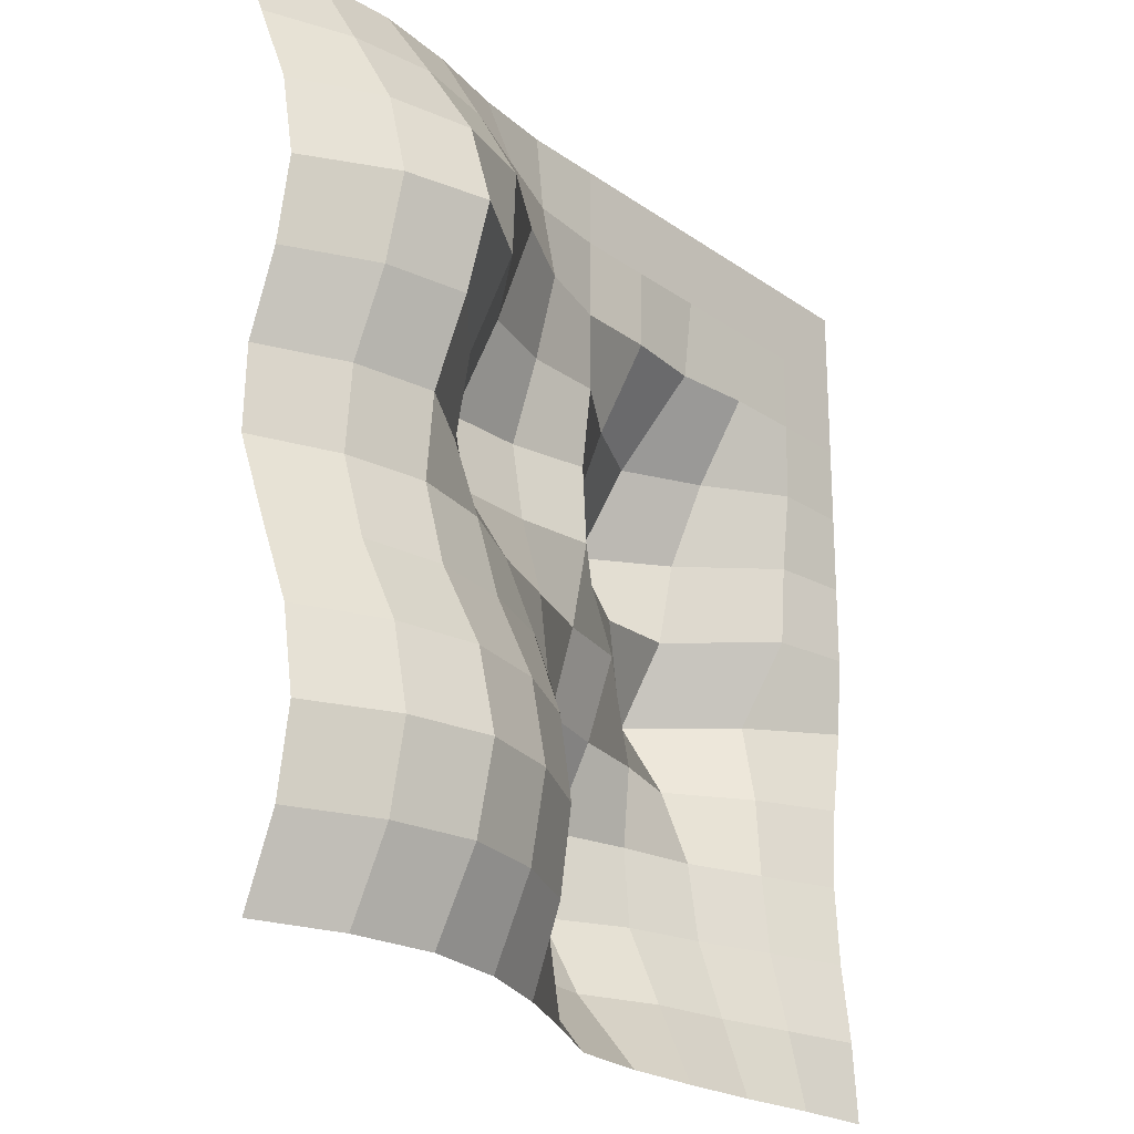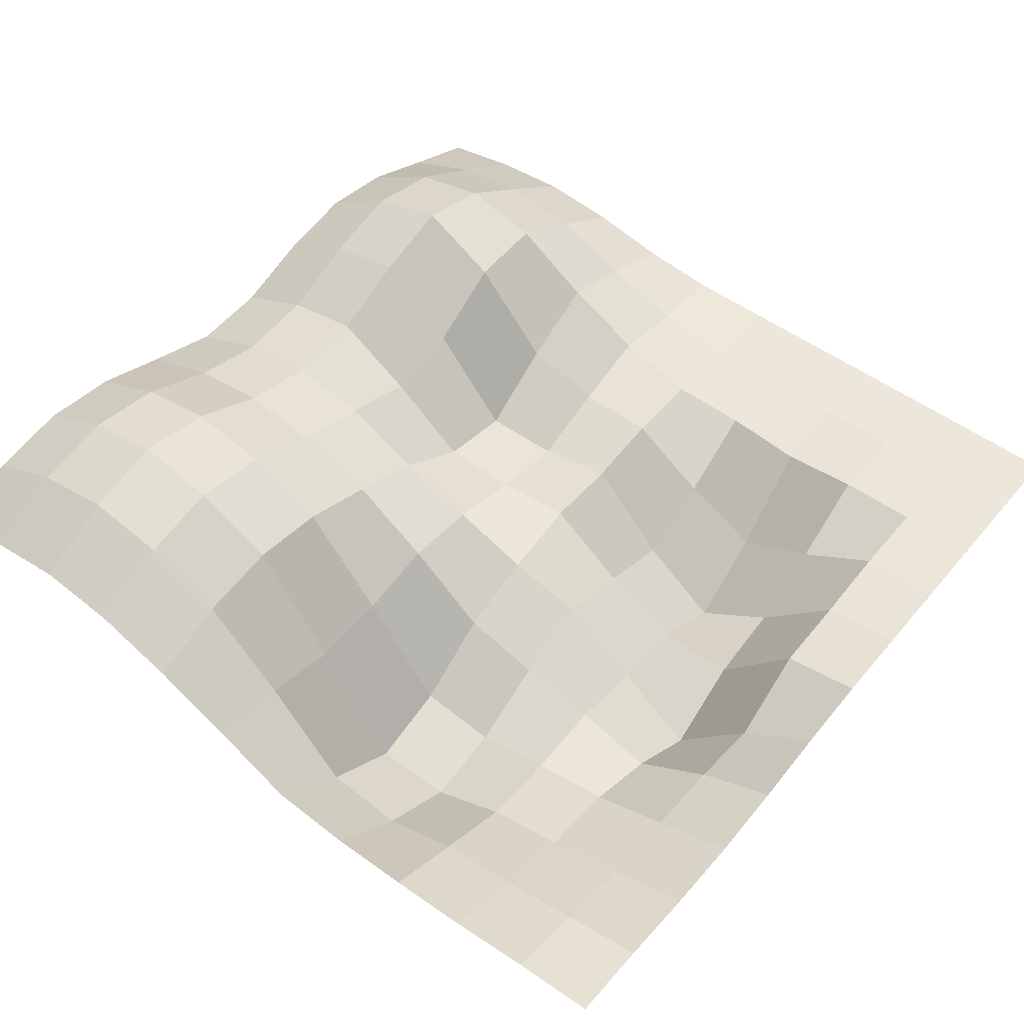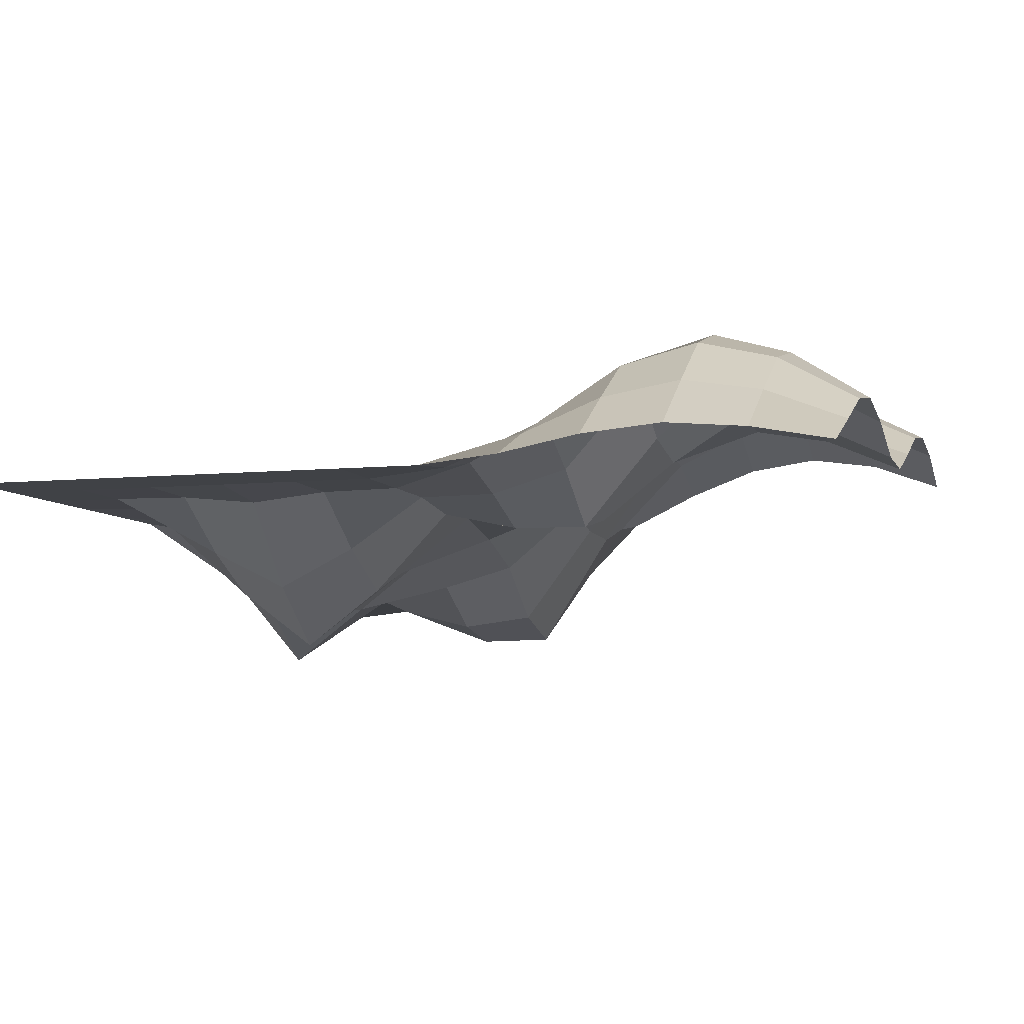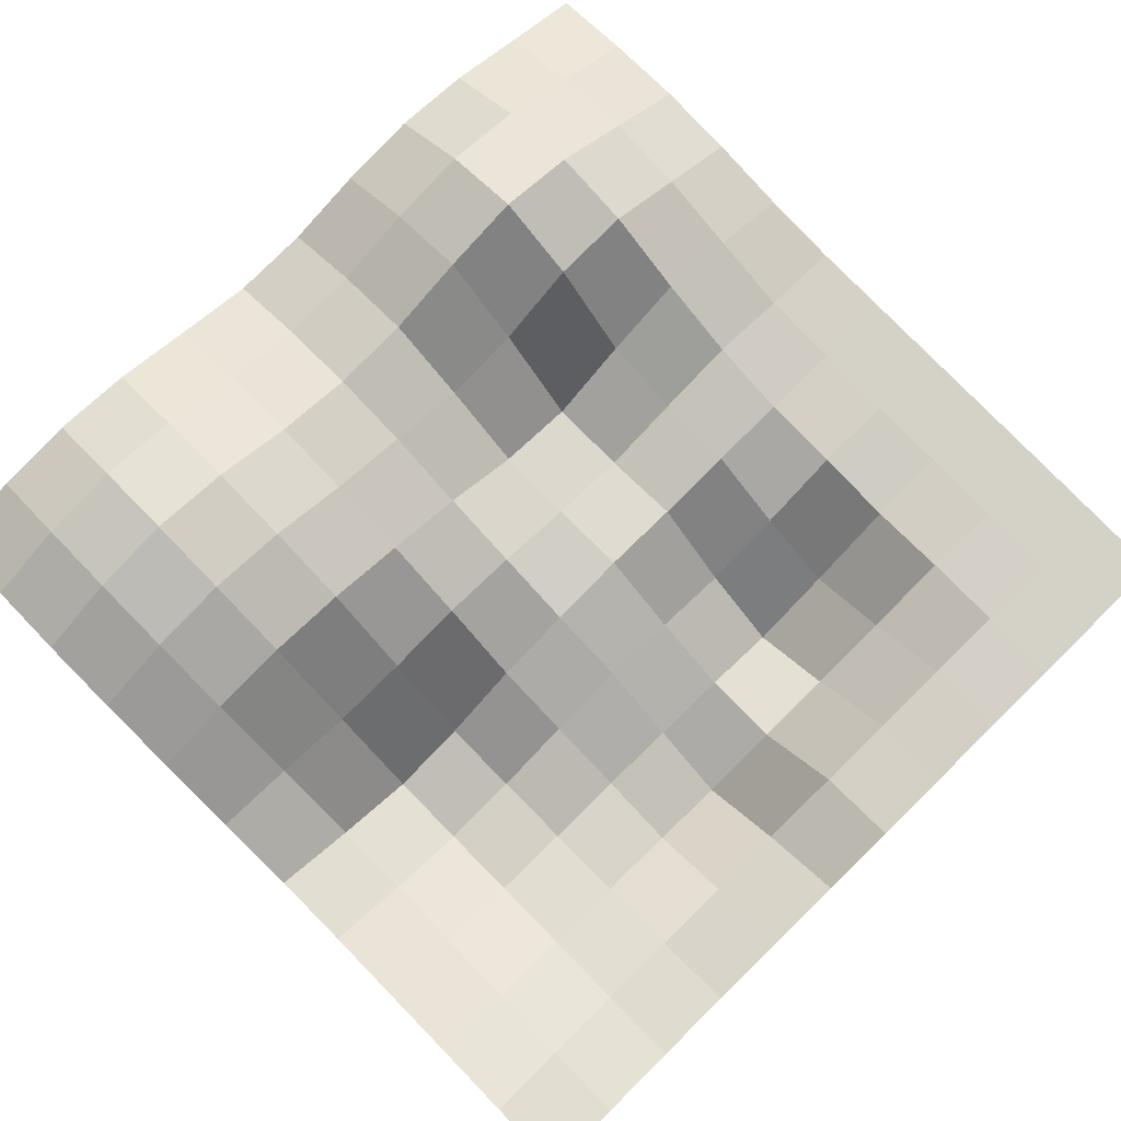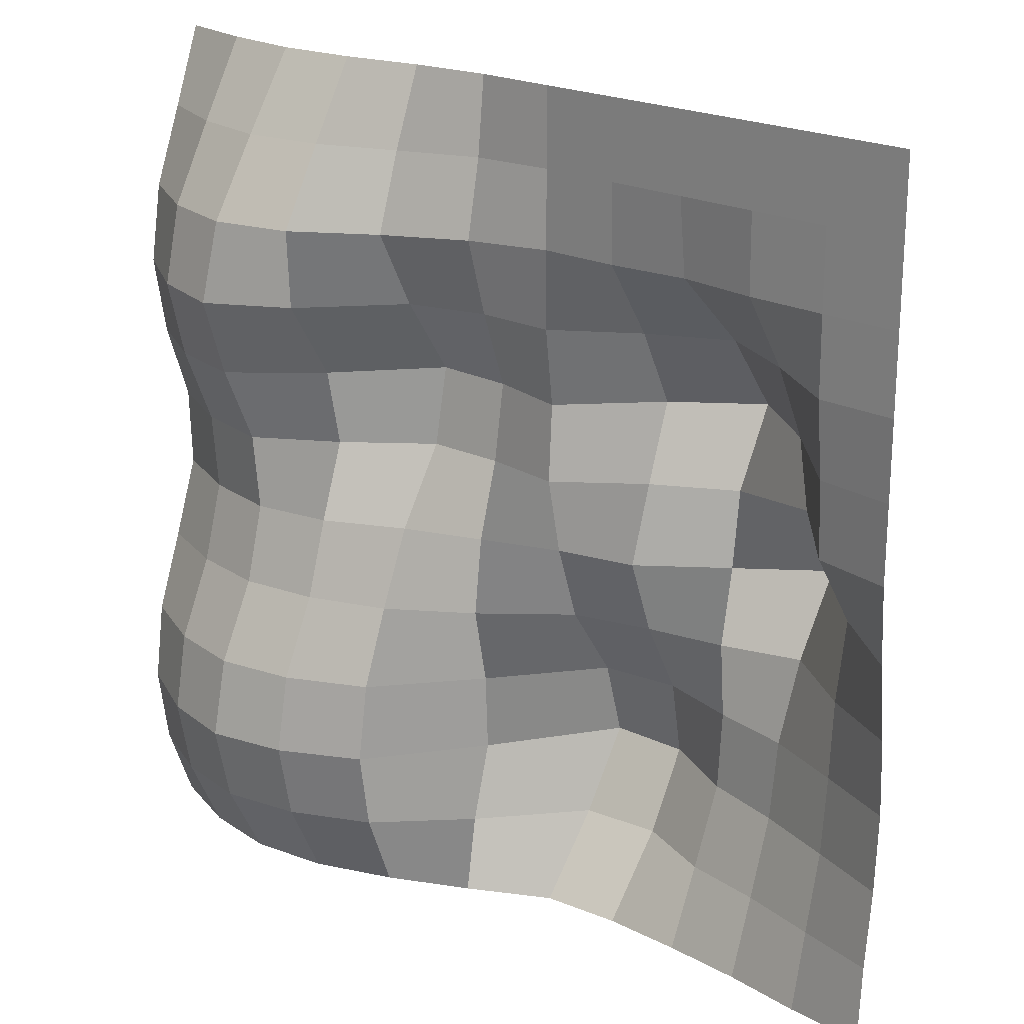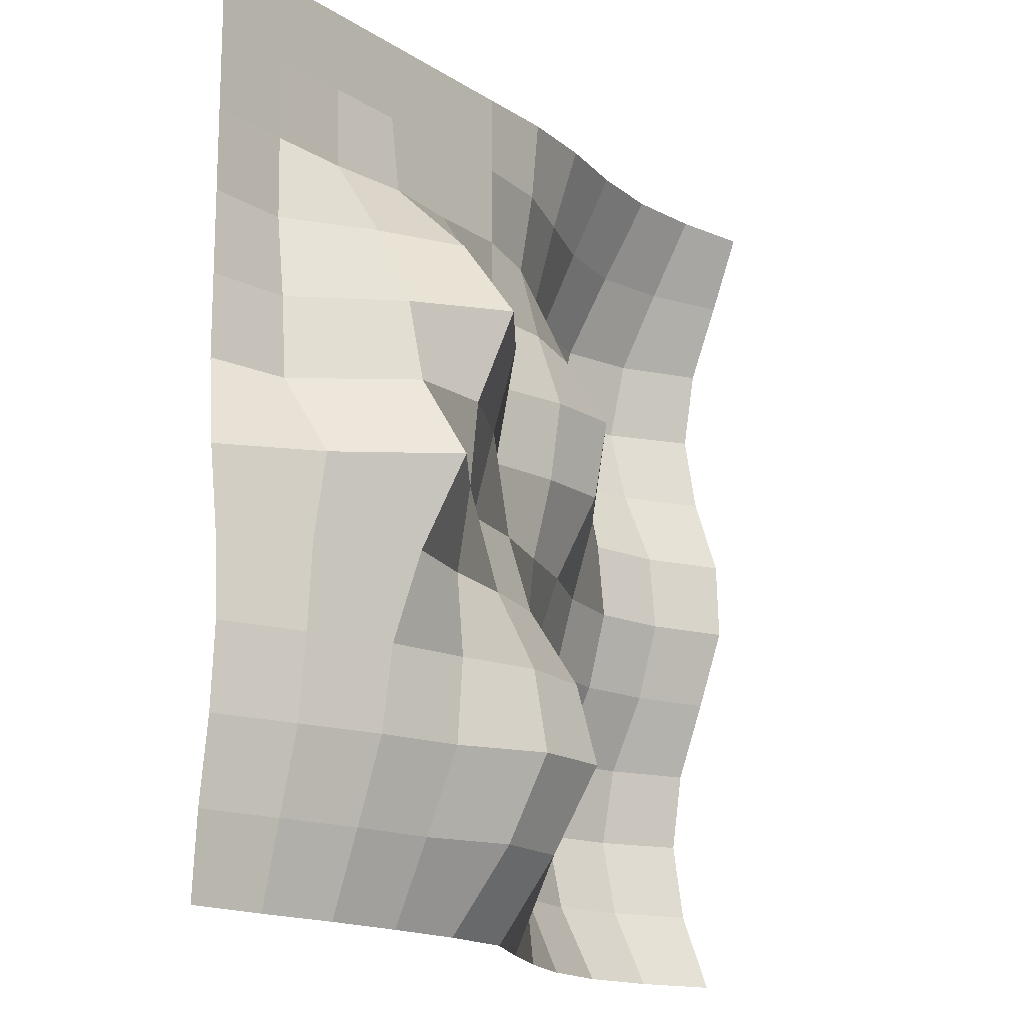
<metadata>
{"format":"obj","ext":"obj","renderer":"f3d","projection":"perspective","resolution":1024,"background":"white","views":[{"elev":-23.4,"azim":130.4,"up":"+Z"},{"elev":51.4,"azim":-141.6,"up":"+Y"},{"elev":-6.5,"azim":17.0,"up":"+Y"},{"elev":79.8,"azim":-134.4,"up":"+Y"},{"elev":21.5,"azim":-138.9,"up":"+Z"},{"elev":-16.2,"azim":-52.3,"up":"+Z"}]}
</metadata>
<code>
o Plane
v -5 0 5
v 5 0.09167 5
v -5 0 -5
v 5 0.794 -5
v -5 -0.05364 -4.091
v -5 -0.1559 -3.182
v -5 -0.2033 -2.273
v -5 -0.1559 -1.364
v -5 -0.05364 -0.4545
v -5 0 0.4545
v -5 0 1.364
v -5 0 2.273
v -5 0 3.182
v -5 0 4.091
v -4.091 0 5
v -3.182 0 5
v -2.273 0 5
v -1.364 0 5
v -0.4545 0 5
v 0.4545 0 5
v 1.364 0.09167 5
v 2.273 0.2665 5
v 3.182 0.3474 5
v 4.091 0.2665 5
v 5 0.4406 4.091
v 5 0.8027 3.182
v 5 0.9547 2.273
v 5 0.8027 1.364
v 5 0.5057 0.4545
v 5 0.4762 -0.4545
v 5 0.794 -1.364
v 5 1.132 -2.273
v 5 1.264 -3.182
v 5 1.132 -4.091
v 4.091 1.132 -5
v 3.182 1.264 -5
v 2.273 1.132 -5
v 1.364 0.794 -5
v 0.4545 0.3552 -5
v -0.4545 -0.1293 -5
v -1.364 -0.2163 -5
v -2.273 -0.2033 -5
v -3.182 -0.1559 -5
v -4.091 -0.05364 -5
v -4.091 0 4.091
v -4.091 0 3.182
v -4.091 -0.01335 2.273
v -4.091 -0.1072 1.364
v -4.091 -0.1632 0.4545
v -4.091 -0.7756 -0.4545
v -4.091 -0.6133 -1.364
v -4.091 -0.5586 -2.273
v -4.091 -0.4697 -3.182
v -4.091 -0.2578 -4.091
v -3.182 0 4.091
v -3.182 -0.01335 3.182
v -3.182 -0.6078 2.273
v -3.182 -1.058 1.364
v -3.182 -1.251 0.4545
v -3.182 -1.833 -0.4545
v -3.182 -1.261 -1.364
v -3.182 -0.8986 -2.273
v -3.182 -0.7707 -3.182
v -3.182 -0.4697 -4.091
v -2.273 0 4.091
v -2.273 -0.1072 3.182
v -2.273 -1.057 2.273
v -2.273 -1.731 1.364
v -2.273 -1.256 0.4545
v -2.273 -1.155 -0.4545
v -2.273 -0.991 -1.364
v -2.273 -1.07 -2.273
v -2.273 -1.004 -3.182
v -2.273 -0.6127 -4.091
v -1.364 0 4.091
v -1.364 -0.01335 3.182
v -1.364 -0.6078 2.273
v -1.364 -1.058 1.364
v -1.364 -0.7536 0.4545
v -1.364 -0.4735 -0.4545
v -1.364 -0.8118 -1.364
v -1.364 -1.303 -2.273
v -1.364 -1.468 -3.182
v -1.364 -0.9702 -4.091
v -0.4545 0 4.091
v -0.4545 0.000897 3.182
v -0.4545 -0.003916 2.273
v -0.4545 -0.1151 1.364
v -0.4545 -0.06685 0.4545
v -0.4545 -0.2573 -0.4545
v -0.4545 -0.5606 -1.364
v -0.4545 -1.187 -2.273
v -0.4545 -1.451 -3.182
v -0.4545 -0.8694 -4.091
v 0.4545 0.09167 4.091
v 0.4545 0.2652 3.182
v 0.4545 0.006331 2.273
v 0.4545 -0.3137 1.364
v 0.4545 -0.1741 0.4545
v 0.4545 0.07972 -0.4545
v 0.4545 0.1854 -1.364
v 0.4545 0.008683 -2.273
v 0.4545 -0.02728 -3.182
v 0.4545 0.2162 -4.091
v 1.364 0.4406 4.091
v 1.364 0.7322 3.182
v 1.364 0.2692 2.273
v 1.364 -0.3316 1.364
v 1.364 -0.1528 0.4545
v 1.364 0.4172 -0.4545
v 1.364 0.7934 -1.364
v 1.364 1.126 -2.273
v 1.364 1.263 -3.182
v 1.364 1.132 -4.091
v 2.273 0.8027 4.091
v 2.273 1.316 3.182
v 2.273 1.277 2.273
v 2.273 0.7285 1.364
v 2.273 0.5506 0.4545
v 2.273 0.86 -0.4545
v 2.273 1.133 -1.364
v 2.273 1.563 -2.273
v 2.273 1.735 -3.182
v 2.273 1.563 -4.091
v 3.182 0.9547 4.091
v 3.182 1.536 3.182
v 3.182 1.795 2.273
v 3.182 1.512 1.364
v 3.182 1.118 0.4545
v 3.182 1.032 -0.4545
v 3.182 1.273 -1.364
v 3.182 1.735 -2.273
v 3.182 1.932 -3.182
v 3.182 1.735 -4.091
v 4.091 0.8027 4.091
v 4.091 1.317 3.182
v 4.091 1.536 2.273
v 4.091 1.317 1.364
v 4.091 0.9444 0.4545
v 4.091 0.8686 -0.4545
v 4.091 1.133 -1.364
v 4.091 1.563 -2.273
v 4.091 1.735 -3.182
v 4.091 1.563 -4.091
f 144 34 4 35
f 5 54 44 3
f 54 64 43 44
f 64 74 42 43
f 74 84 41 42
f 84 94 40 41
f 94 104 39 40
f 104 114 38 39
f 114 124 37 38
f 124 134 36 37
f 134 144 35 36
f 1 15 45 14
f 14 45 46 13
f 13 46 47 12
f 12 47 48 11
f 11 48 49 10
f 10 49 50 9
f 9 50 51 8
f 8 51 52 7
f 7 52 53 6
f 6 53 54 5
f 15 16 55 45
f 45 55 56 46
f 46 56 57 47
f 47 57 58 48
f 48 58 59 49
f 49 59 60 50
f 50 60 61 51
f 51 61 62 52
f 52 62 63 53
f 53 63 64 54
f 16 17 65 55
f 55 65 66 56
f 56 66 67 57
f 57 67 68 58
f 58 68 69 59
f 59 69 70 60
f 60 70 71 61
f 61 71 72 62
f 62 72 73 63
f 63 73 74 64
f 17 18 75 65
f 65 75 76 66
f 66 76 77 67
f 67 77 78 68
f 68 78 79 69
f 69 79 80 70
f 70 80 81 71
f 71 81 82 72
f 72 82 83 73
f 73 83 84 74
f 18 19 85 75
f 75 85 86 76
f 76 86 87 77
f 77 87 88 78
f 78 88 89 79
f 79 89 90 80
f 80 90 91 81
f 81 91 92 82
f 82 92 93 83
f 83 93 94 84
f 19 20 95 85
f 85 95 96 86
f 86 96 97 87
f 87 97 98 88
f 88 98 99 89
f 89 99 100 90
f 90 100 101 91
f 91 101 102 92
f 92 102 103 93
f 93 103 104 94
f 20 21 105 95
f 95 105 106 96
f 96 106 107 97
f 97 107 108 98
f 98 108 109 99
f 99 109 110 100
f 100 110 111 101
f 101 111 112 102
f 102 112 113 103
f 103 113 114 104
f 21 22 115 105
f 105 115 116 106
f 106 116 117 107
f 107 117 118 108
f 108 118 119 109
f 109 119 120 110
f 110 120 121 111
f 111 121 122 112
f 112 122 123 113
f 113 123 124 114
f 22 23 125 115
f 115 125 126 116
f 116 126 127 117
f 117 127 128 118
f 118 128 129 119
f 119 129 130 120
f 120 130 131 121
f 121 131 132 122
f 122 132 133 123
f 123 133 134 124
f 23 24 135 125
f 125 135 136 126
f 126 136 137 127
f 127 137 138 128
f 128 138 139 129
f 129 139 140 130
f 130 140 141 131
f 131 141 142 132
f 132 142 143 133
f 133 143 144 134
f 24 2 25 135
f 135 25 26 136
f 136 26 27 137
f 137 27 28 138
f 138 28 29 139
f 139 29 30 140
f 140 30 31 141
f 141 31 32 142
f 142 32 33 143
f 143 33 34 144

</code>
